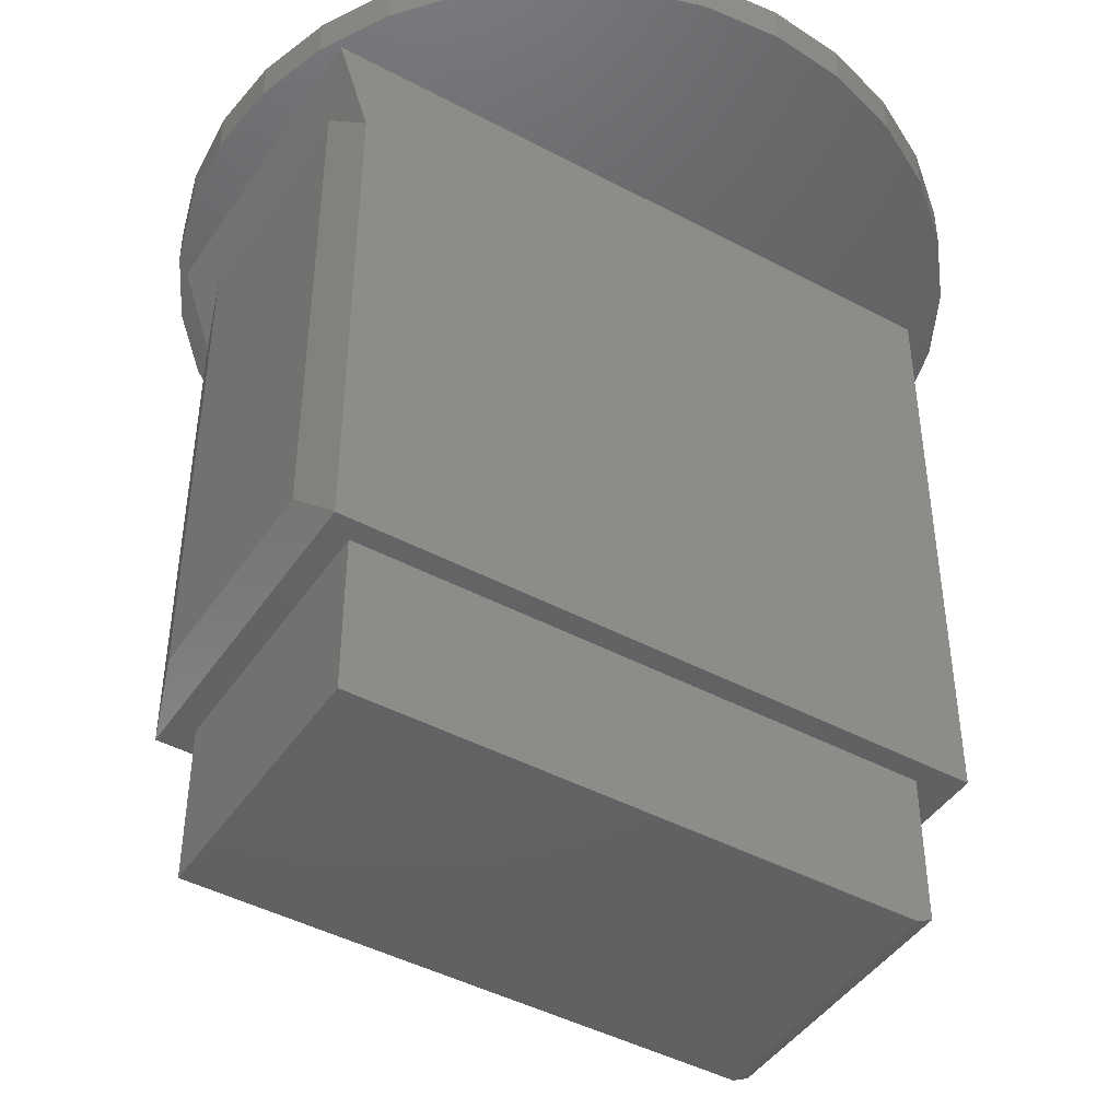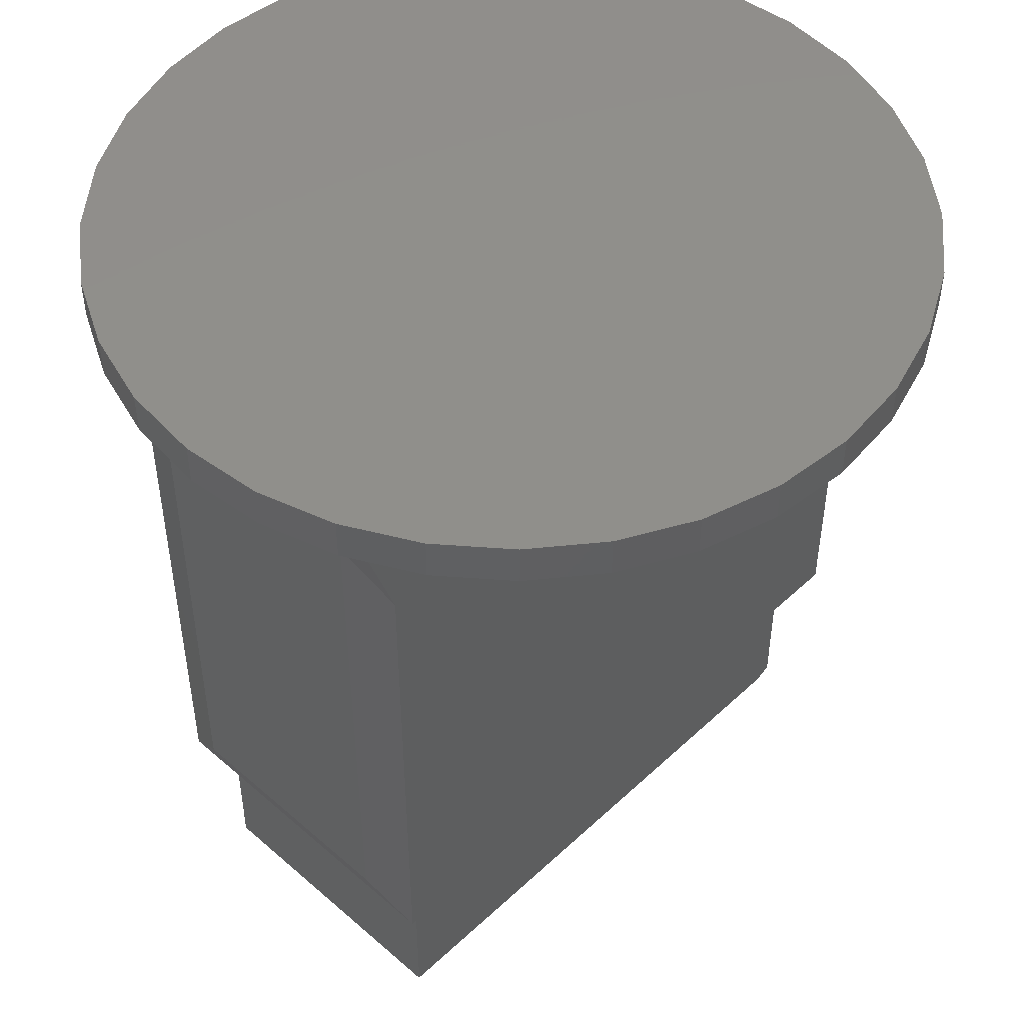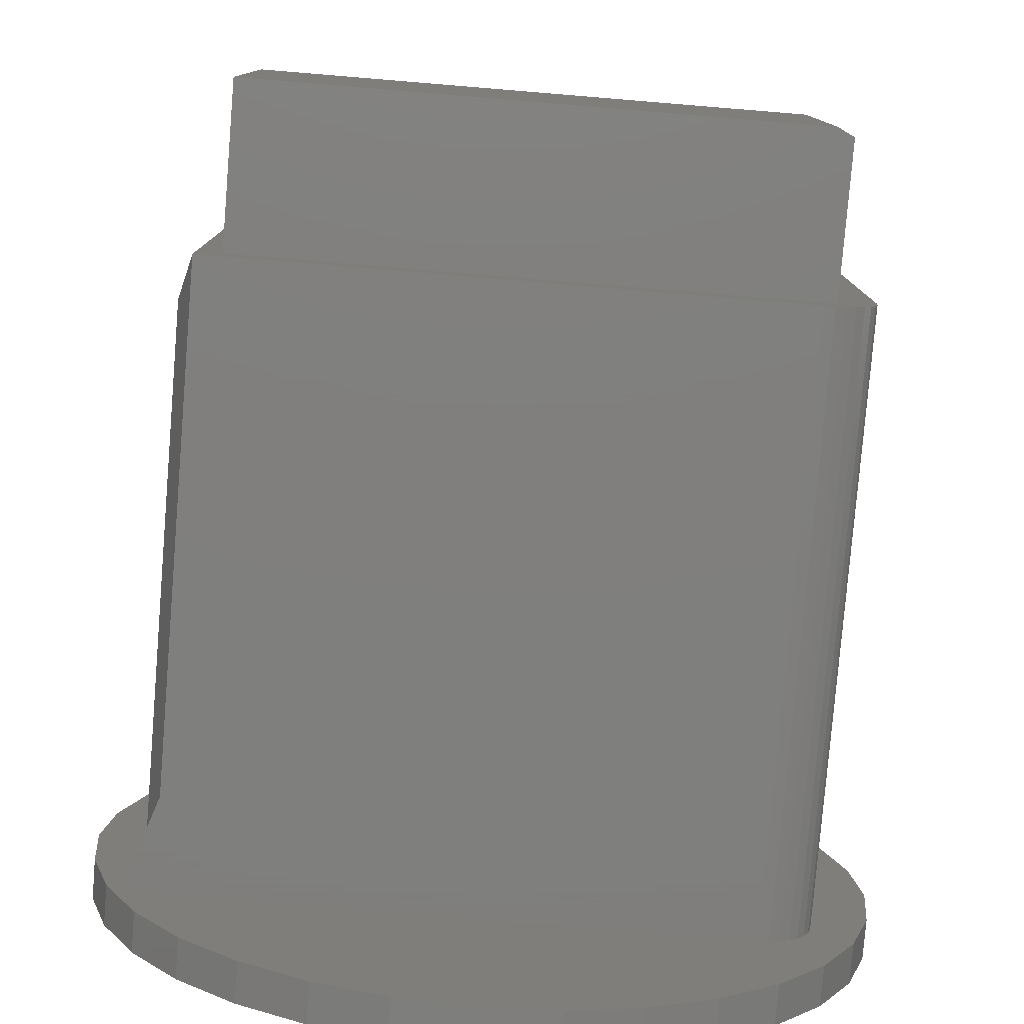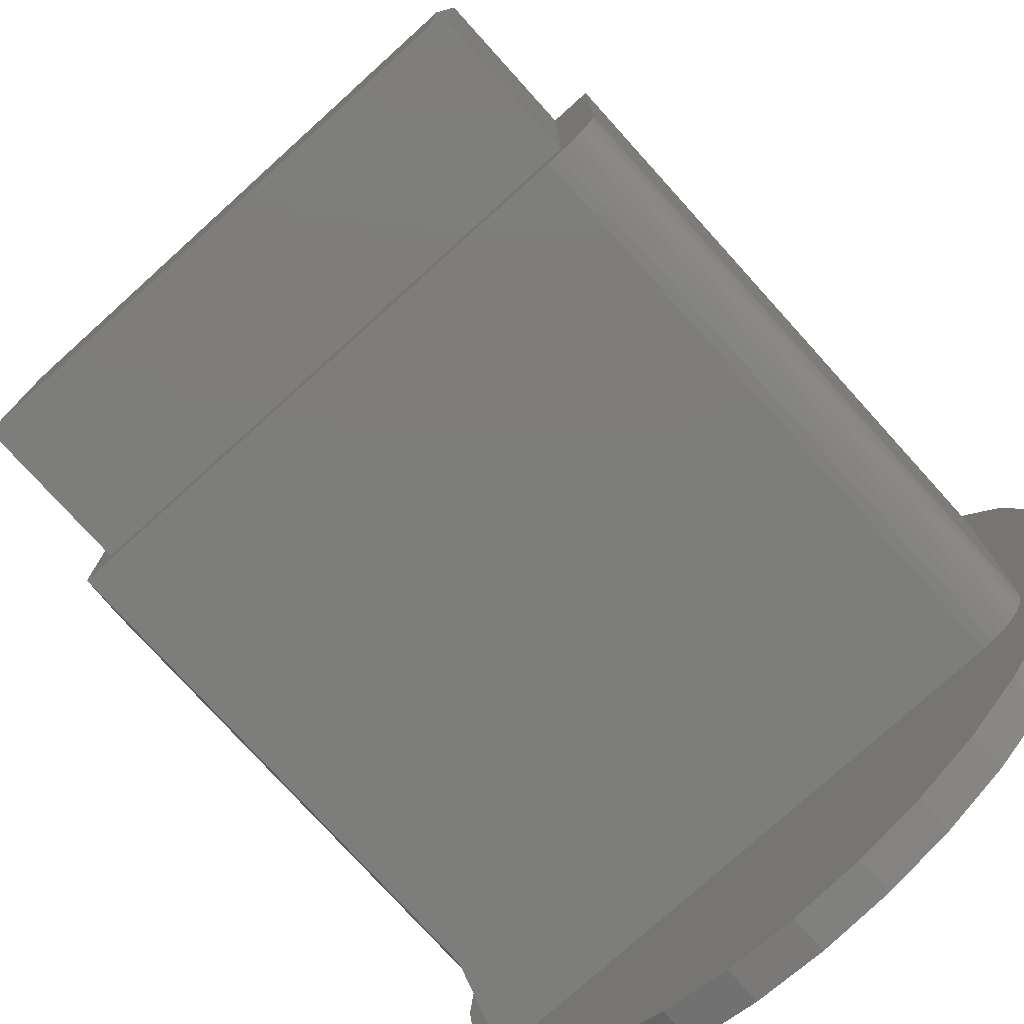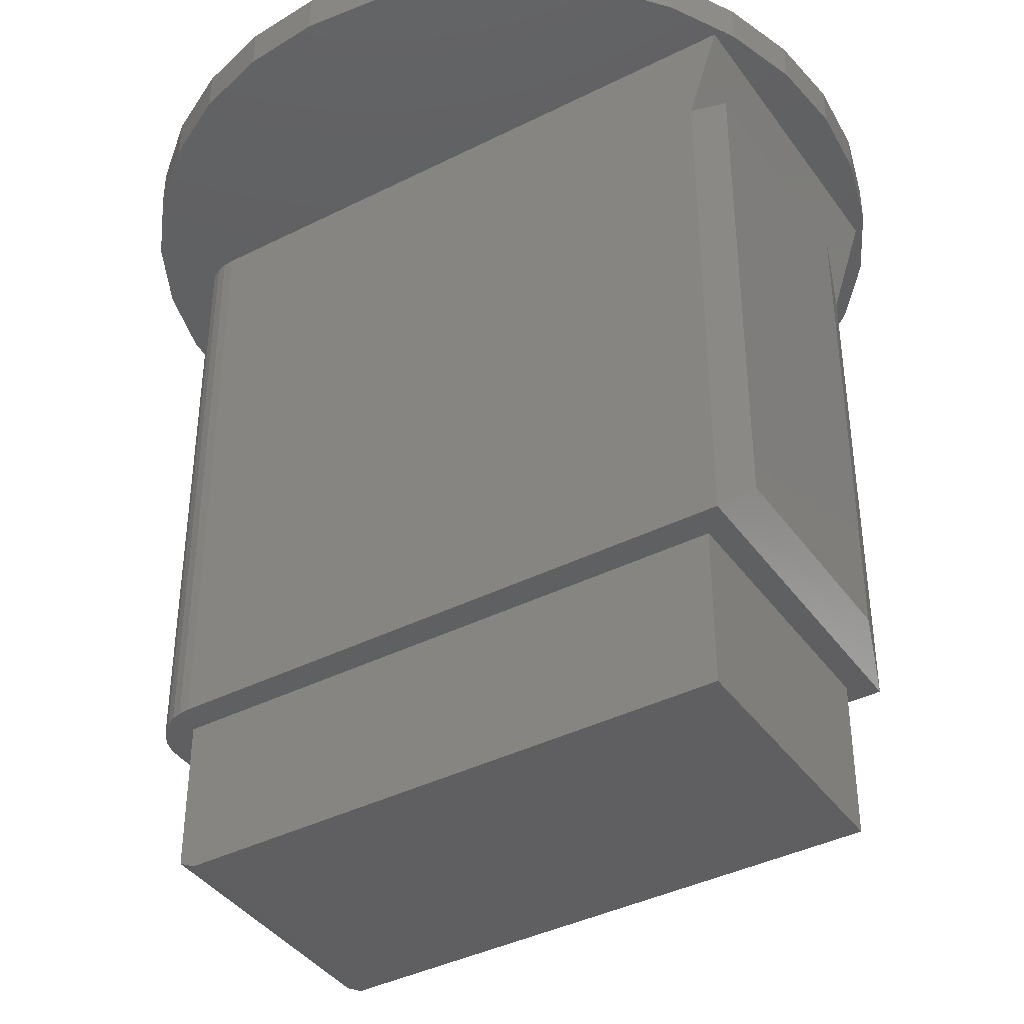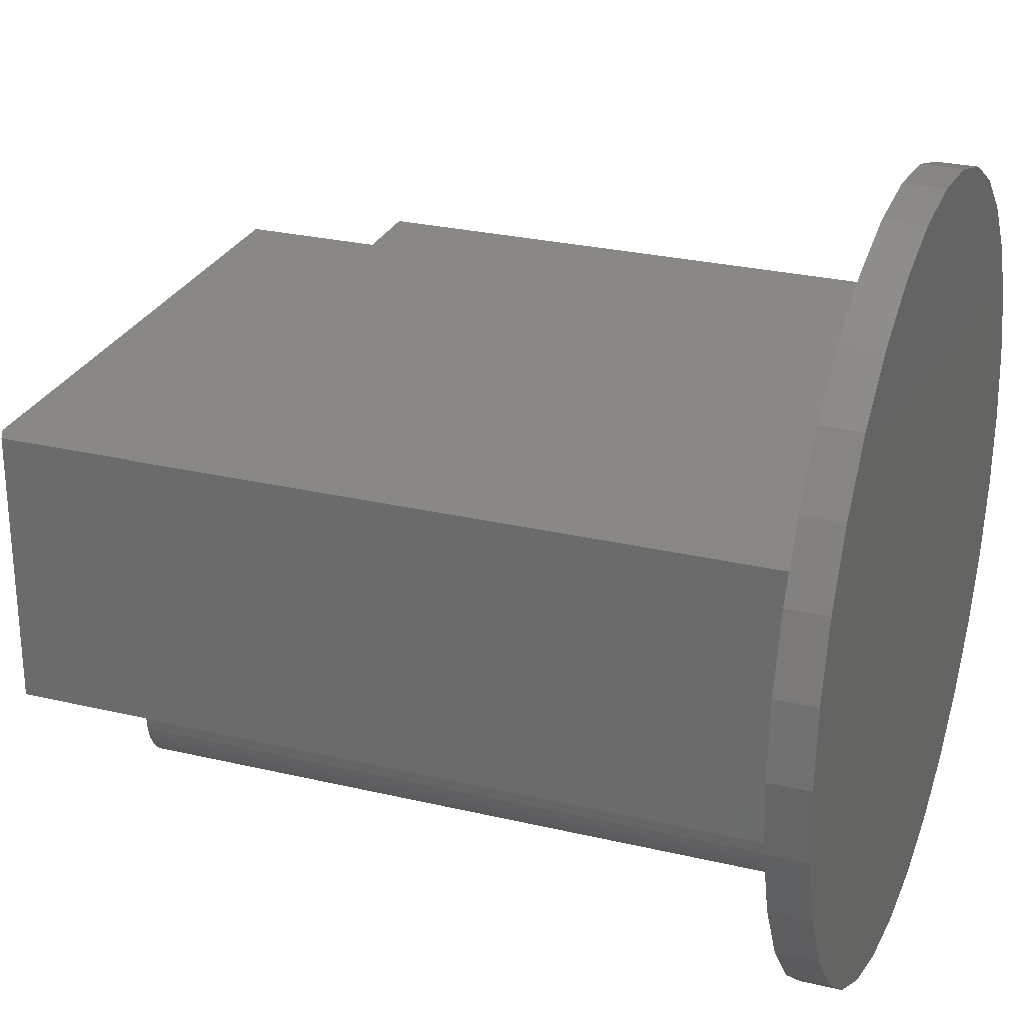
<metadata>
{"format":"stl","ext":"stl","renderer":"f3d","projection":"perspective","resolution":1024,"background":"white","views":[{"elev":-44.7,"azim":148.2,"up":"+Z"},{"elev":49.3,"azim":134.1,"up":"+Z"},{"elev":-79.2,"azim":175.3,"up":"+Y"},{"elev":-76.7,"azim":-137.9,"up":"+Y"},{"elev":-39.8,"azim":31.9,"up":"+Z"},{"elev":27.0,"azim":-69.8,"up":"+Y"}]}
</metadata>
<code>
# stl→obj: 104 verts, 204 faces
v 0.3354 -0.1579 0
v -0.2572 -0.1579 0
v 0.3041 -0.1579 -0.09375
v -0.2572 -0.1579 -0.5938
v 0.3041 -0.1579 -0.5938
v -0.2678 -0.1568 -0.5938
v 0.2803 -0.1296 -0.5938
v -0.2725 -0.1296 -0.5938
v -0.2781 -0.1537 -0.5938
v -0.2875 -0.1487 -0.5938
v -0.2958 -0.1419 -0.5938
v -0.3026 -0.1336 -0.5938
v -0.3077 -0.1241 -0.5938
v -0.3118 -0.1032 -0.5938
v -0.3118 0.1579 -0.5938
v -0.2725 0.1368 -0.5938
v -0.3108 -0.1139 -0.5938
v 0.2803 0.1368 -0.5938
v 0.3041 0.1579 -0.5938
v -0.3118 0.1579 0
v -0.3118 -0.1032 0
v -0.3483 -0.1447 0
v -0.3077 -0.1241 0
v -0.3026 -0.1336 0
v -0.2958 -0.1419 0
v -0.2875 -0.1487 0
v 0.3504 -0.1447 0
v 0.3155 -0.2101 0
v 0.2684 -0.2674 0
v 0.2111 -0.3144 0
v 0.1458 -0.3493 0
v 0.07484 -0.3709 0
v 0.001069 -0.3781 0
v -0.0727 -0.3709 0
v -0.1436 -0.3493 0
v -0.209 -0.3144 0
v -0.2663 -0.2674 0
v -0.3133 -0.2101 0
v 0.3354 0.1579 -1.041e-17
v 0.3155 0.2101 0
v 0.3504 0.1447 0
v 0.3719 0.07377 0
v 0.3792 0 0
v 0.3719 -0.07377 0
v -0.3483 0.1447 0
v -0.3133 0.2101 0
v -0.2663 0.2674 0
v -0.209 0.3144 0
v -0.1436 0.3493 0
v -0.0727 0.3709 0
v 0.001069 0.3781 0
v 0.07484 0.3709 0
v 0.1458 0.3493 0
v 0.2111 0.3144 0
v 0.2684 0.2674 0
v -0.3698 -0.07377 0
v -0.3771 -1.216e-16 0
v -0.3698 0.07377 0
v -0.3108 -0.1139 0
v -0.2781 -0.1537 0
v -0.2678 -0.1568 0
v 0.3197 -0.111 -0.04688
v 0.3197 -0.111 -0.5469
v 0.3197 0.111 -0.04688
v 0.3197 0.111 -0.5469
v 0.3041 0.1579 -0.09375
v 0.3792 0 0.03906
v 0.3719 -0.07377 0.03906
v 0.3504 -0.1447 0.03906
v 0.3155 -0.2101 0.03906
v 0.2684 -0.2674 0.03906
v 0.2111 -0.3144 0.03906
v 0.1458 -0.3493 0.03906
v 0.07484 -0.3709 0.03906
v 0.001069 -0.3781 0.03906
v -0.0727 -0.3709 0.03906
v -0.1436 -0.3493 0.03906
v -0.209 -0.3144 0.03906
v -0.2663 -0.2674 0.03906
v -0.3133 -0.2101 0.03906
v -0.3483 -0.1447 0.03906
v -0.3698 -0.07377 0.03906
v -0.3771 -1.216e-16 0.03906
v -0.3698 0.07377 0.03906
v -0.3483 0.1447 0.03906
v -0.3133 0.2101 0.03906
v -0.2663 0.2674 0.03906
v -0.209 0.3144 0.03906
v -0.1436 0.3493 0.03906
v -0.0727 0.3709 0.03906
v 0.001069 0.3781 0.03906
v 0.07484 0.3709 0.03906
v 0.1458 0.3493 0.03906
v 0.2111 0.3144 0.03906
v 0.2684 0.2674 0.03906
v 0.3155 0.2101 0.03906
v 0.3504 0.1447 0.03906
v 0.3719 0.07377 0.03906
v 0.2803 -0.1296 -0.75
v 0.2803 0.1368 -0.75
v -0.2569 -0.1296 -0.75
v -0.2725 -0.1296 -0.7422
v -0.2569 0.1368 -0.75
v -0.2725 0.1368 -0.7422
f 1 2 3
f 3 2 4
f 3 4 5
f 6 7 4
f 8 7 6
f 8 6 9
f 8 9 10
f 8 10 11
f 8 11 12
f 8 12 13
f 14 15 16
f 14 16 8
f 14 8 13
f 14 13 17
f 4 7 5
f 5 7 18
f 5 18 19
f 19 18 16
f 19 16 15
f 20 15 21
f 21 15 14
f 22 23 24
f 24 25 22
f 22 25 26
f 27 28 1
f 2 1 28
f 2 28 29
f 2 29 30
f 2 30 31
f 2 31 32
f 2 32 33
f 2 33 34
f 2 34 35
f 2 35 36
f 2 36 37
f 2 37 38
f 39 20 40
f 39 40 41
f 39 41 42
f 39 42 43
f 39 43 44
f 39 44 27
f 39 27 1
f 20 21 45
f 20 45 46
f 20 46 47
f 20 47 48
f 20 48 49
f 20 49 50
f 20 50 51
f 20 51 52
f 20 52 53
f 20 53 54
f 20 54 55
f 20 55 40
f 21 56 57
f 21 57 58
f 21 58 45
f 56 21 59
f 56 59 23
f 56 23 22
f 38 22 26
f 38 26 60
f 38 60 61
f 38 61 2
f 21 14 59
f 59 14 17
f 59 17 23
f 23 17 13
f 23 13 24
f 24 13 12
f 24 12 25
f 25 12 11
f 25 11 26
f 26 11 10
f 26 10 60
f 60 10 9
f 60 9 61
f 61 9 6
f 61 6 2
f 2 6 4
f 62 63 64
f 64 63 65
f 39 66 20
f 20 66 19
f 20 19 15
f 62 1 3
f 1 62 39
f 39 62 64
f 39 64 66
f 3 5 62
f 62 5 63
f 5 19 63
f 63 19 65
f 19 66 65
f 65 66 64
f 43 67 44
f 44 67 68
f 44 68 27
f 27 68 69
f 27 69 28
f 28 69 70
f 28 70 29
f 29 70 71
f 29 71 30
f 30 71 72
f 30 72 31
f 31 72 73
f 31 73 32
f 32 73 74
f 32 74 33
f 33 74 75
f 33 75 34
f 34 75 76
f 34 76 35
f 35 76 77
f 35 77 36
f 36 77 78
f 36 78 37
f 37 78 79
f 37 79 38
f 38 79 80
f 38 80 22
f 22 80 81
f 22 81 56
f 56 81 82
f 56 82 57
f 57 82 83
f 57 83 58
f 58 83 84
f 58 84 45
f 45 84 85
f 45 85 46
f 46 85 86
f 46 86 47
f 47 86 87
f 47 87 48
f 48 87 88
f 48 88 49
f 49 88 89
f 49 89 50
f 50 89 90
f 50 90 51
f 51 90 91
f 51 91 52
f 52 91 92
f 52 92 53
f 53 92 93
f 53 93 54
f 54 93 94
f 54 94 55
f 55 94 95
f 55 95 40
f 40 95 96
f 40 96 41
f 41 96 97
f 41 97 42
f 42 97 98
f 42 98 43
f 43 98 67
f 7 99 18
f 18 99 100
f 101 99 102
f 102 99 7
f 102 7 8
f 103 104 100
f 100 104 16
f 100 16 18
f 16 104 8
f 8 104 102
f 90 92 91
f 92 90 93
f 93 90 89
f 93 89 94
f 94 89 88
f 94 88 95
f 95 88 87
f 95 87 96
f 96 87 86
f 96 86 97
f 97 86 85
f 97 85 98
f 98 85 84
f 98 84 67
f 67 84 83
f 67 83 68
f 68 83 82
f 68 82 69
f 69 82 81
f 69 81 70
f 70 81 80
f 70 80 71
f 71 80 79
f 71 79 72
f 72 79 78
f 72 78 73
f 73 78 77
f 73 77 74
f 74 77 76
f 74 76 75
f 101 103 99
f 99 103 100
f 103 101 104
f 104 101 102

</code>
